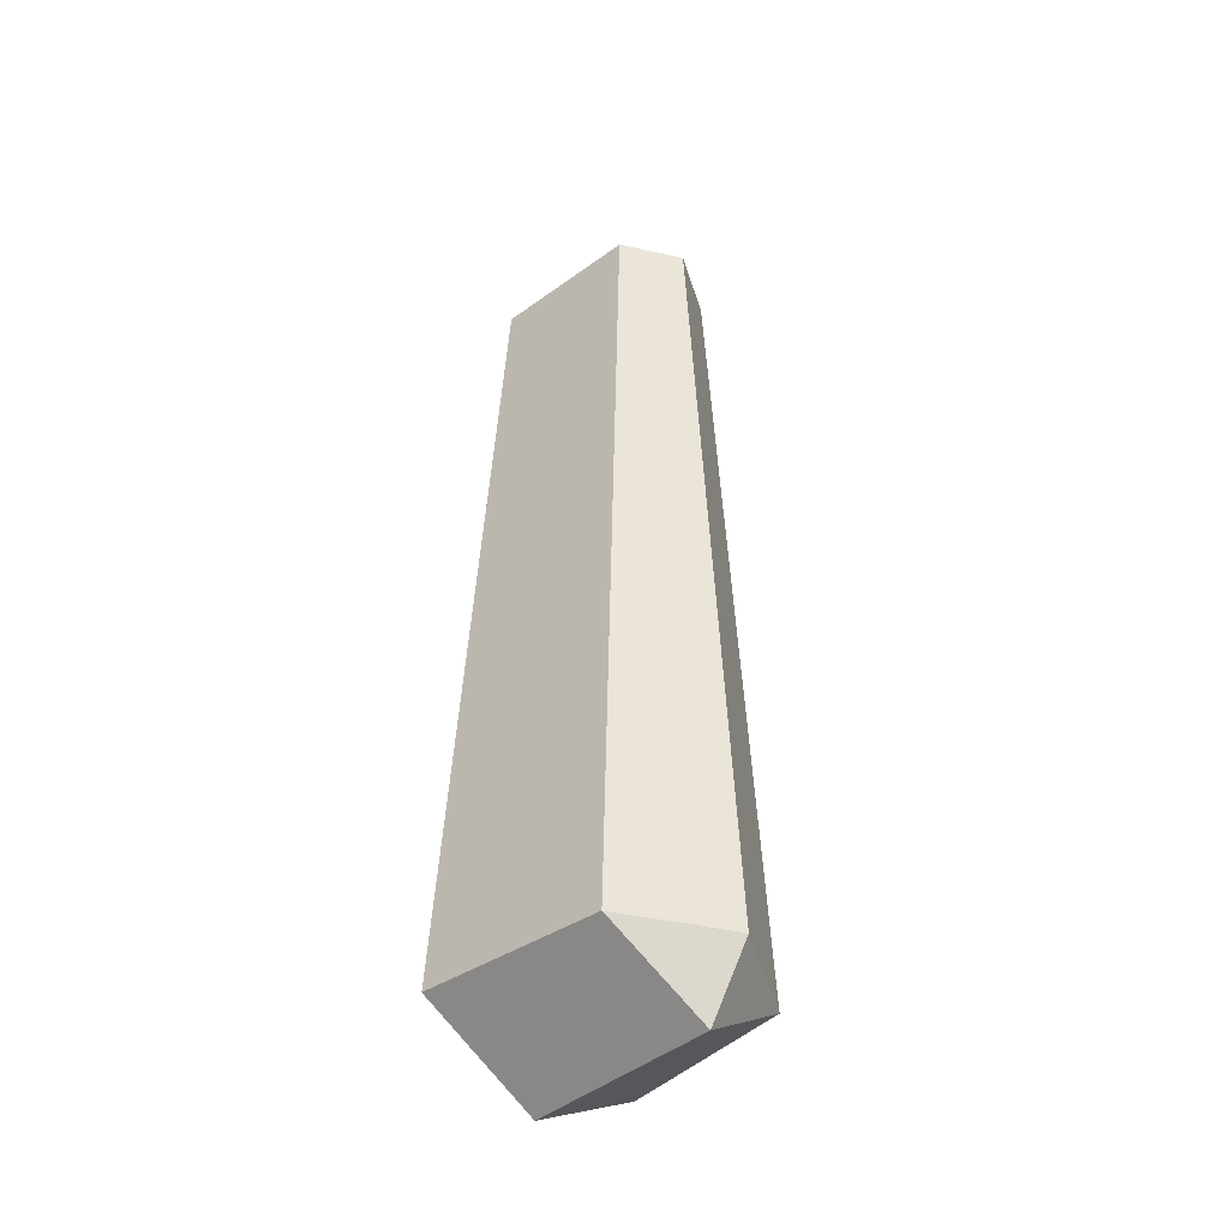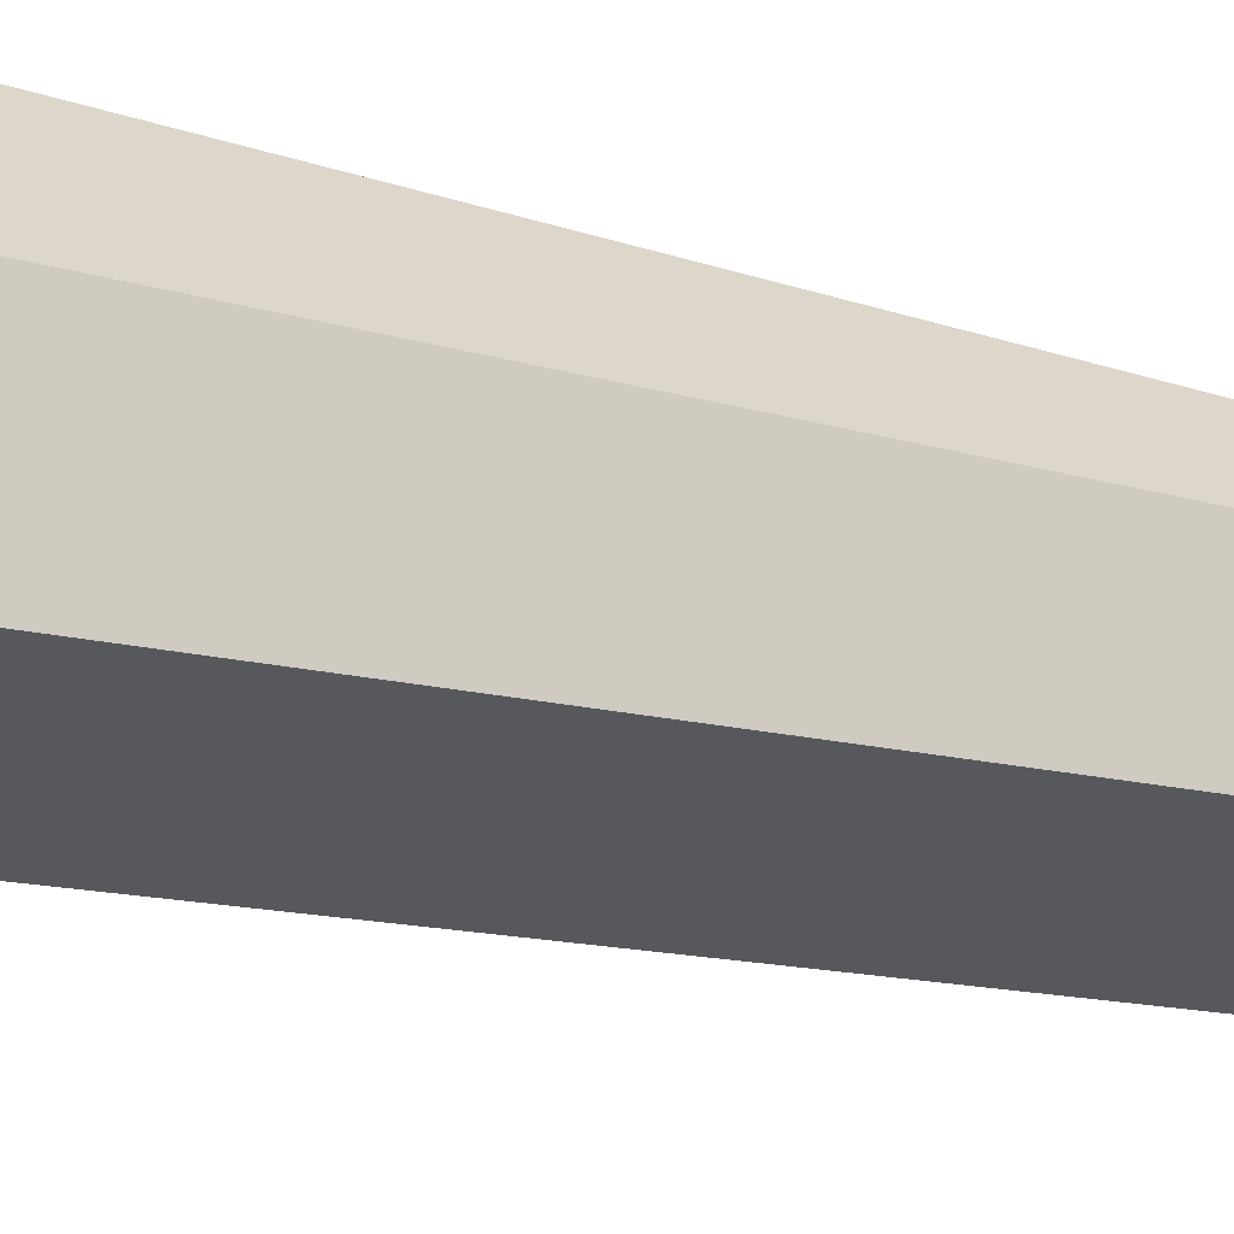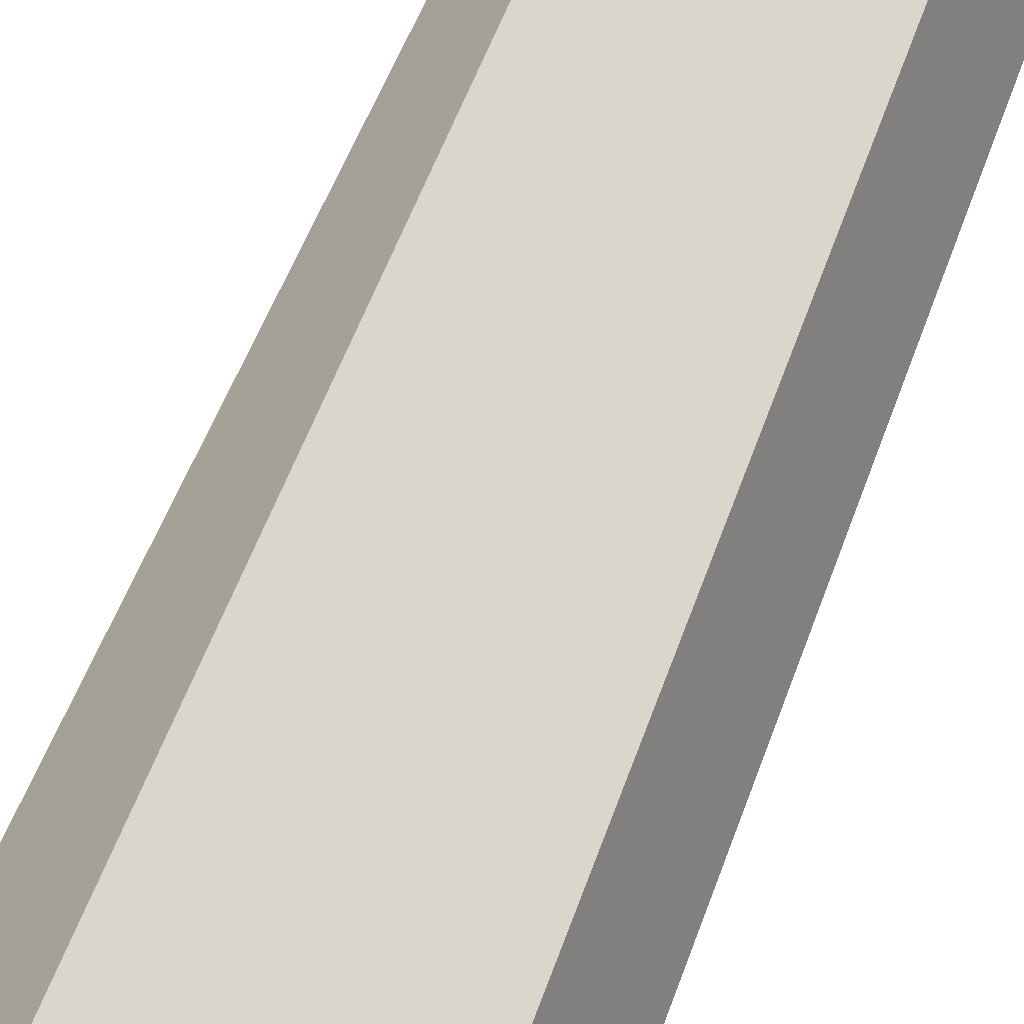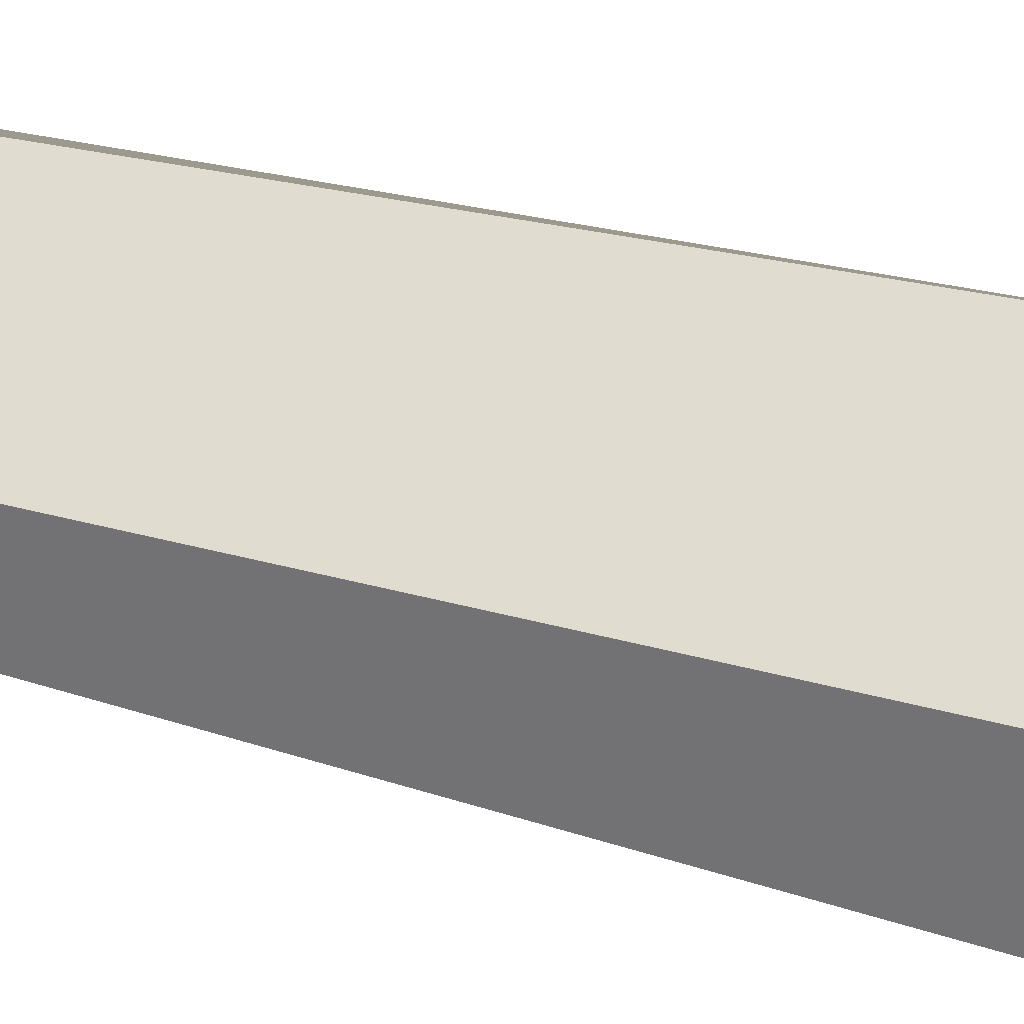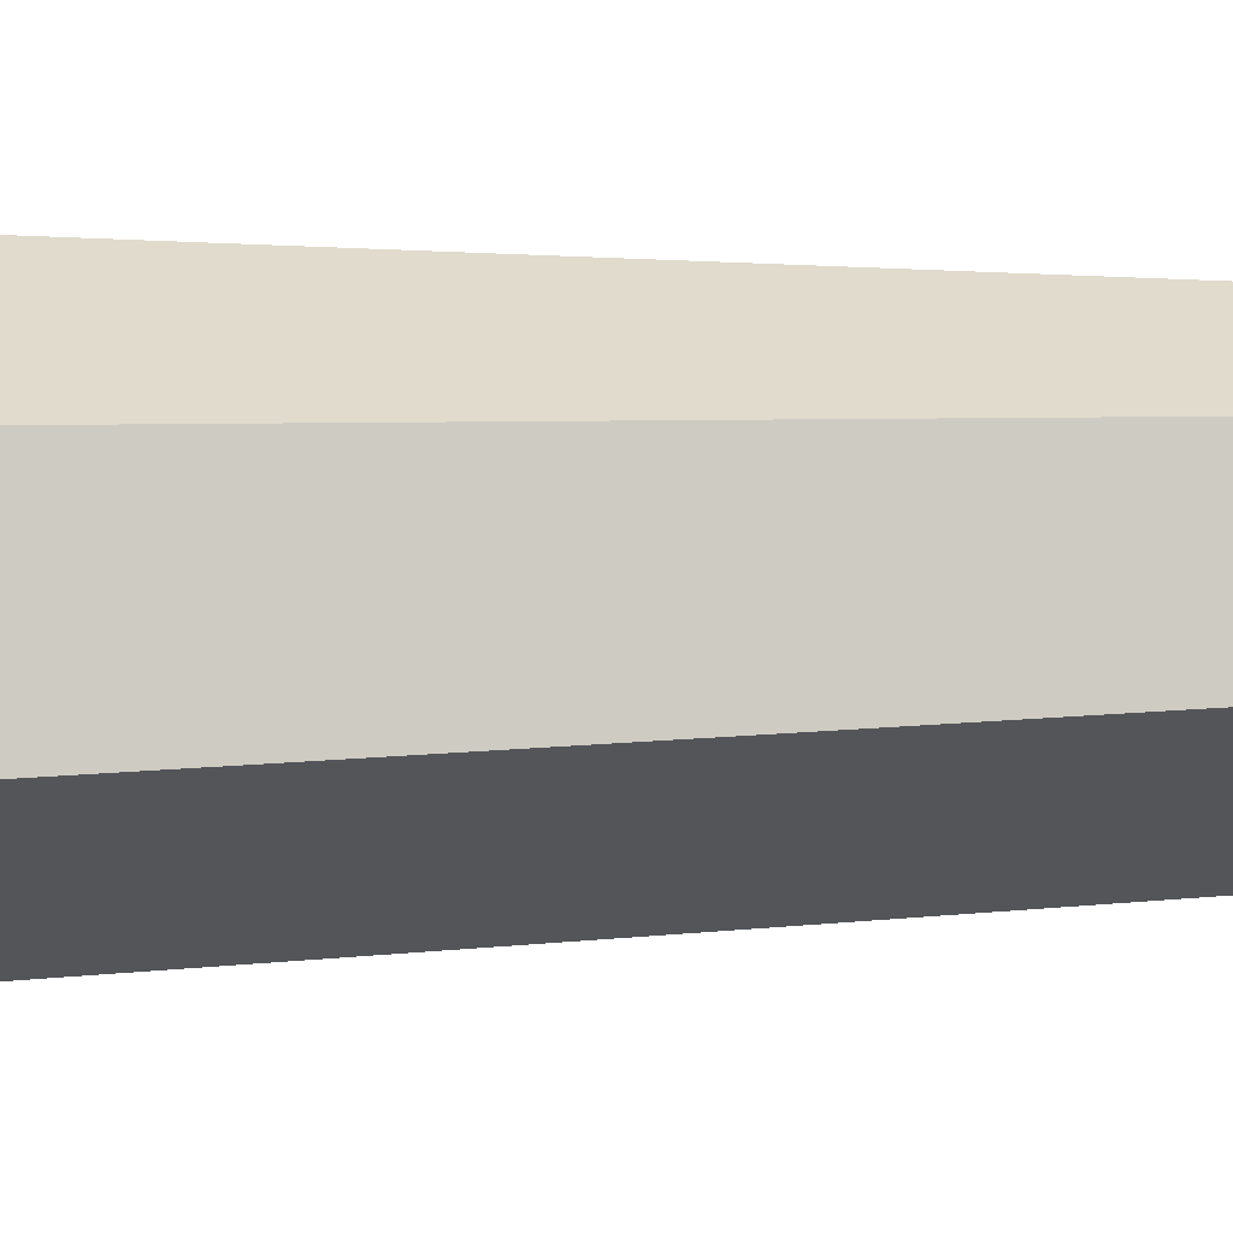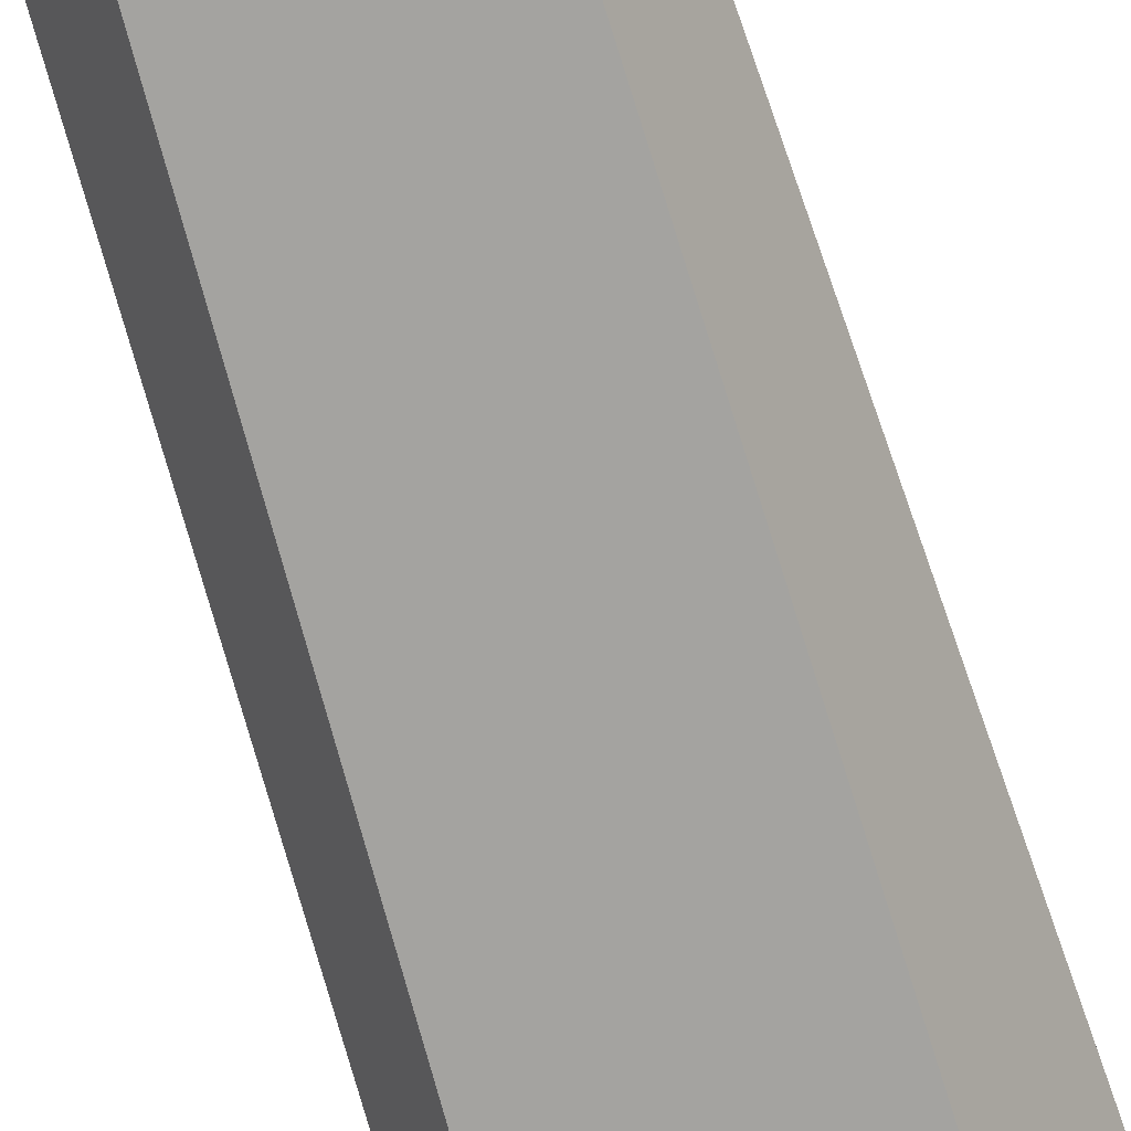
<metadata>
{"format":"obj","ext":"obj","renderer":"f3d","projection":"perspective","resolution":1024,"background":"white","views":[{"elev":-40.4,"azim":46.8,"up":"+Z"},{"elev":-34.5,"azim":-106.0,"up":"+Y"},{"elev":77.9,"azim":-157.1,"up":"+Y"},{"elev":64.0,"azim":104.4,"up":"+Y"},{"elev":-30.3,"azim":-86.2,"up":"+Y"},{"elev":-68.4,"azim":16.5,"up":"+Y"}]}
</metadata>
<code>
o Mesh.001_Mesh.005_Hand
v 0.4068 0.3673 5.616
v 0.4819 0.7131 -0.1474
v -0.8349 0.8288 -0.1531
v -0.6484 0.4366 5.613
v 0.4993 -0.6849 -0.07814
v 0.4222 -0.4698 5.657
v -0.6484 -0.5622 5.662
v -0.8349 -0.8392 -0.0705
v -0.7603 -0.02993 -0.6112
v 0.6485 -0.02993 -0.6112
v 0.6555 -0.06282 5.637
v -0.9562 -0.06282 5.637
v -0.1849 -0.03548 6.189
v -1.167 -0.005204 -0.1118
v 0.9171 0.01409 -0.1128
f 8 9 10 5
f 9 3 2 10
f 13 7 6
f 11 13 6
f 13 12 7
f 13 1 4
f 12 13 4
f 11 1 13
f 1 2 3 4
f 5 6 7 8
f 8 14 9
f 14 3 9
f 3 14 12 4
f 7 12 14 8
f 2 15 10
f 15 5 10
f 5 15 11 6
f 1 11 15 2

</code>
